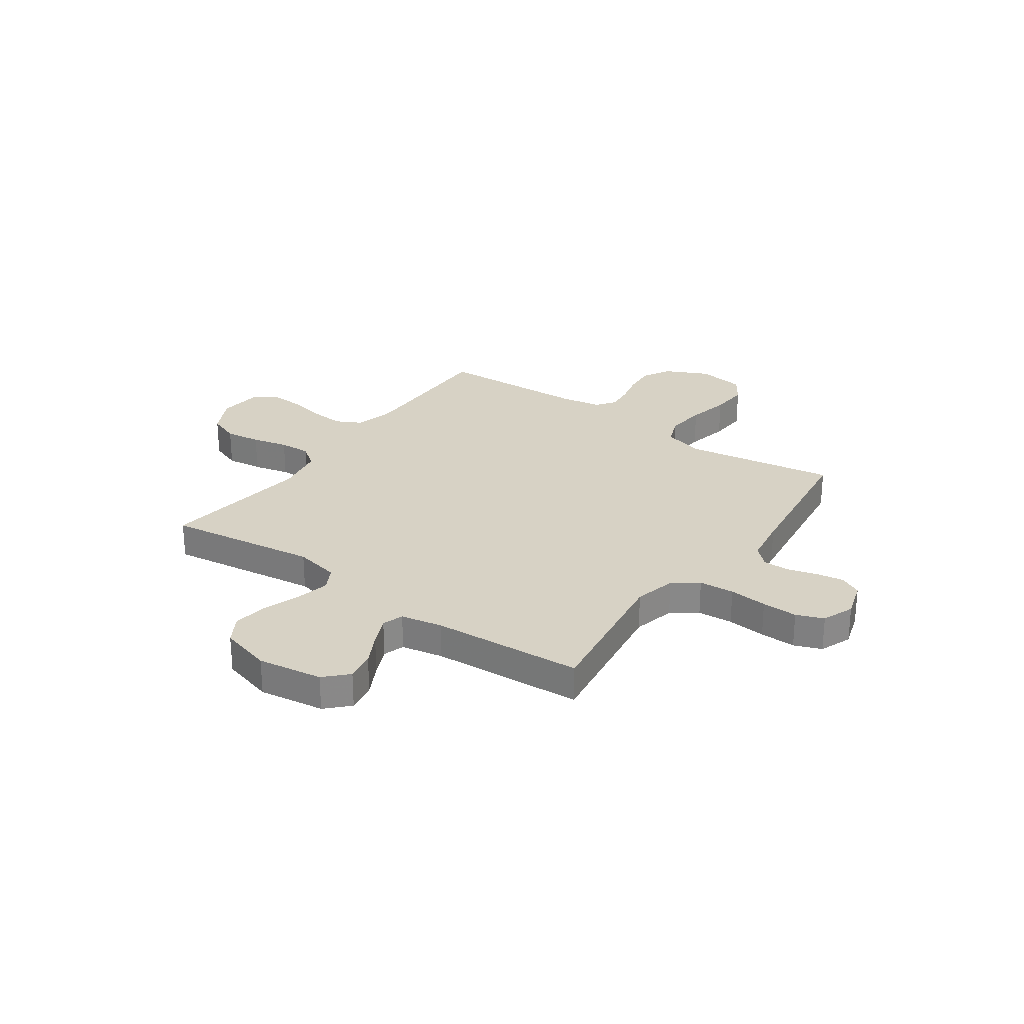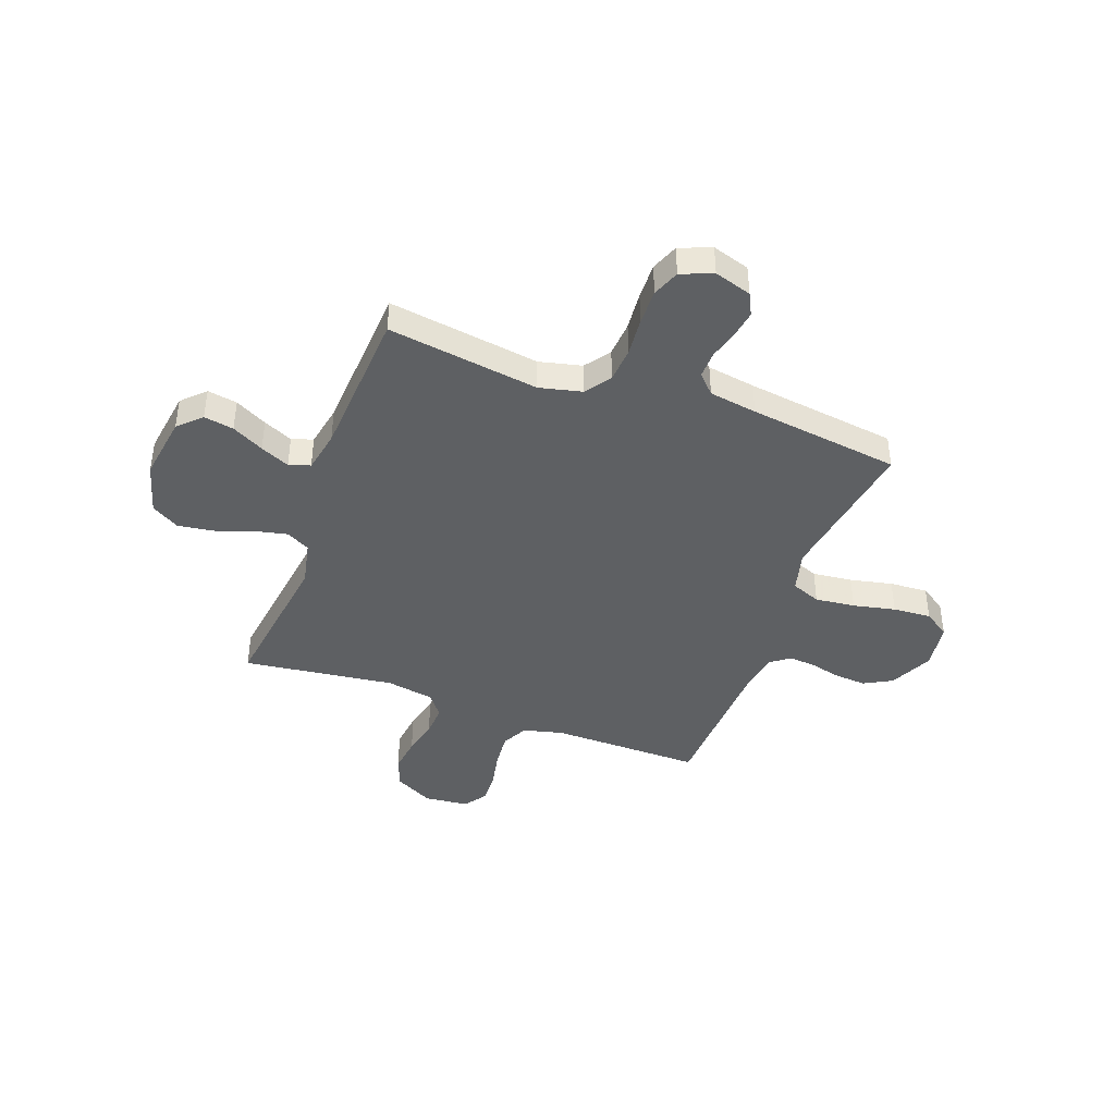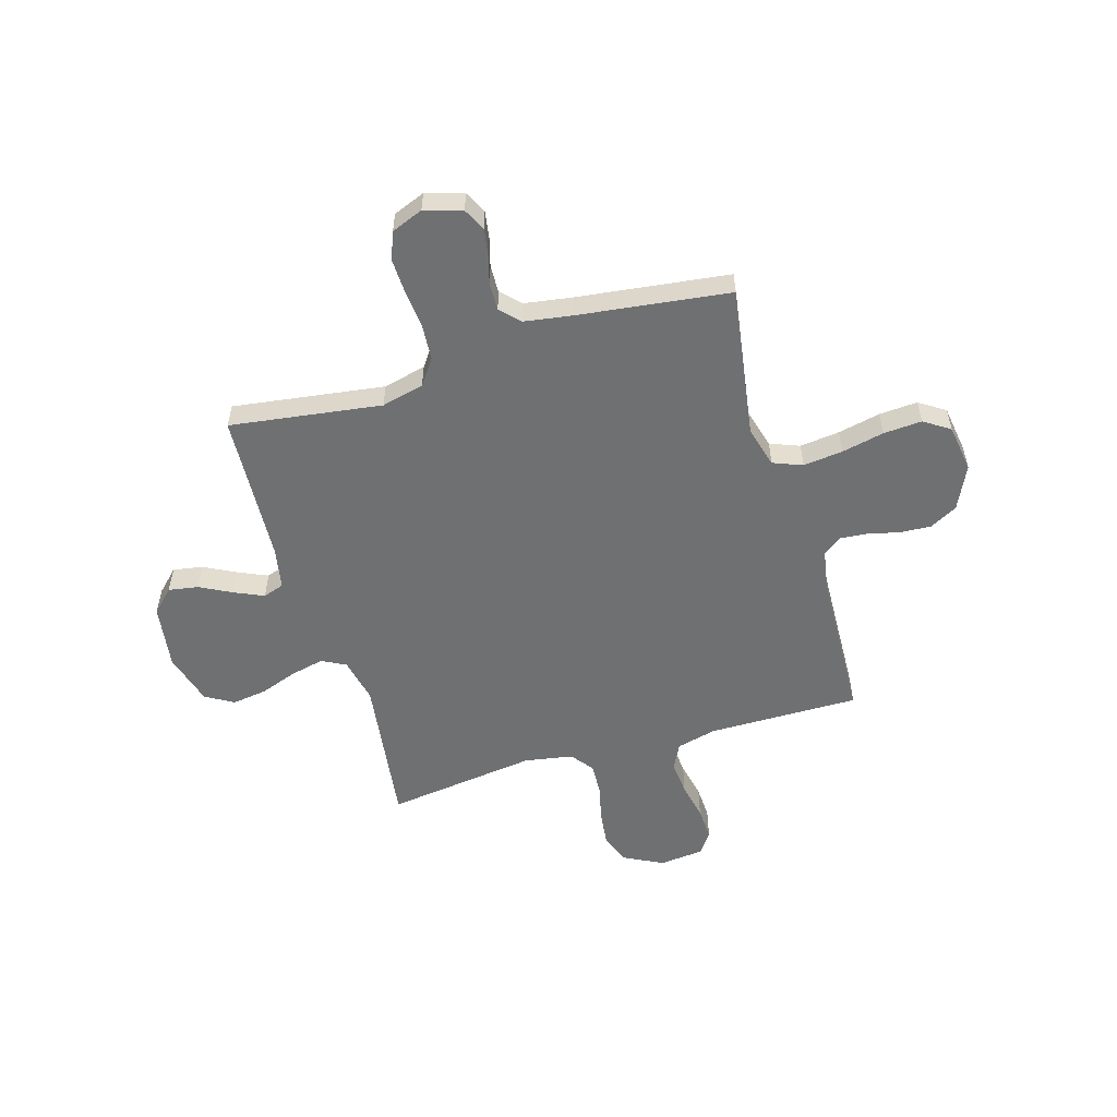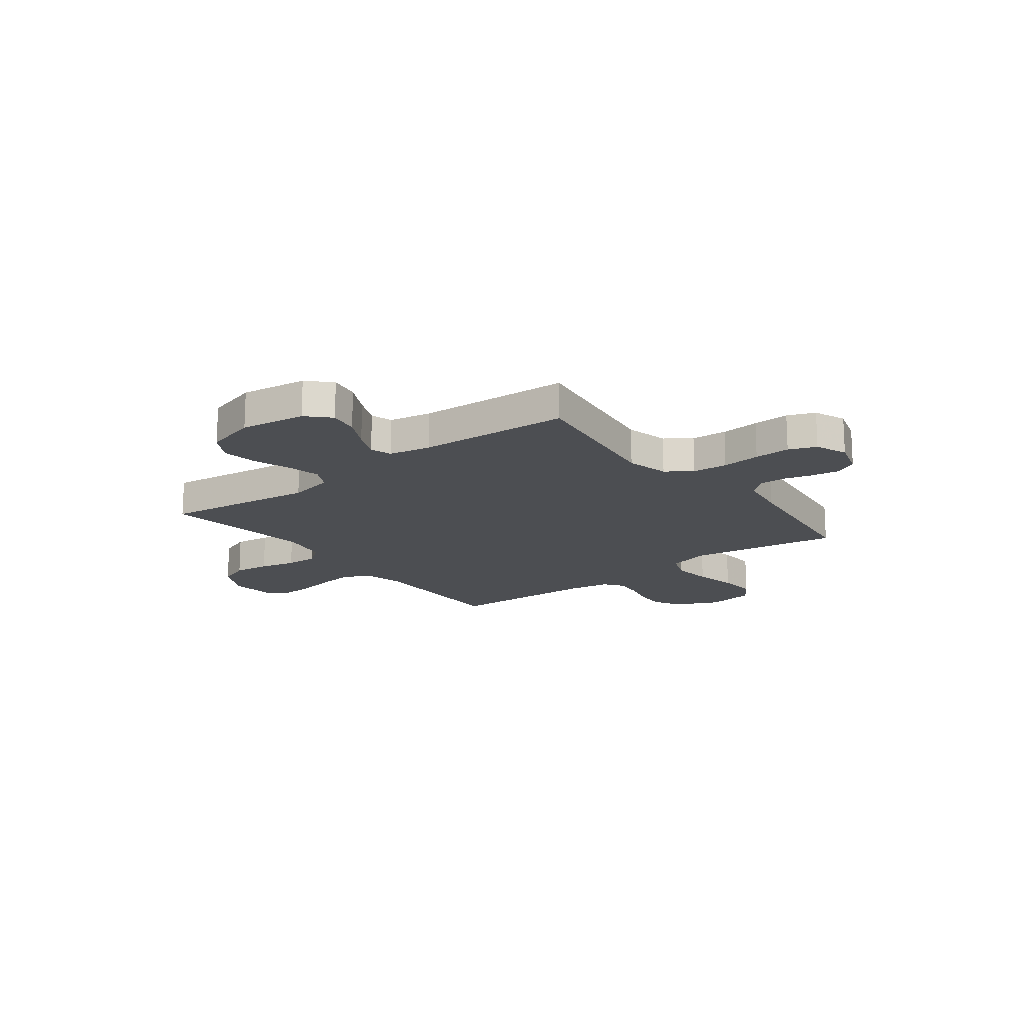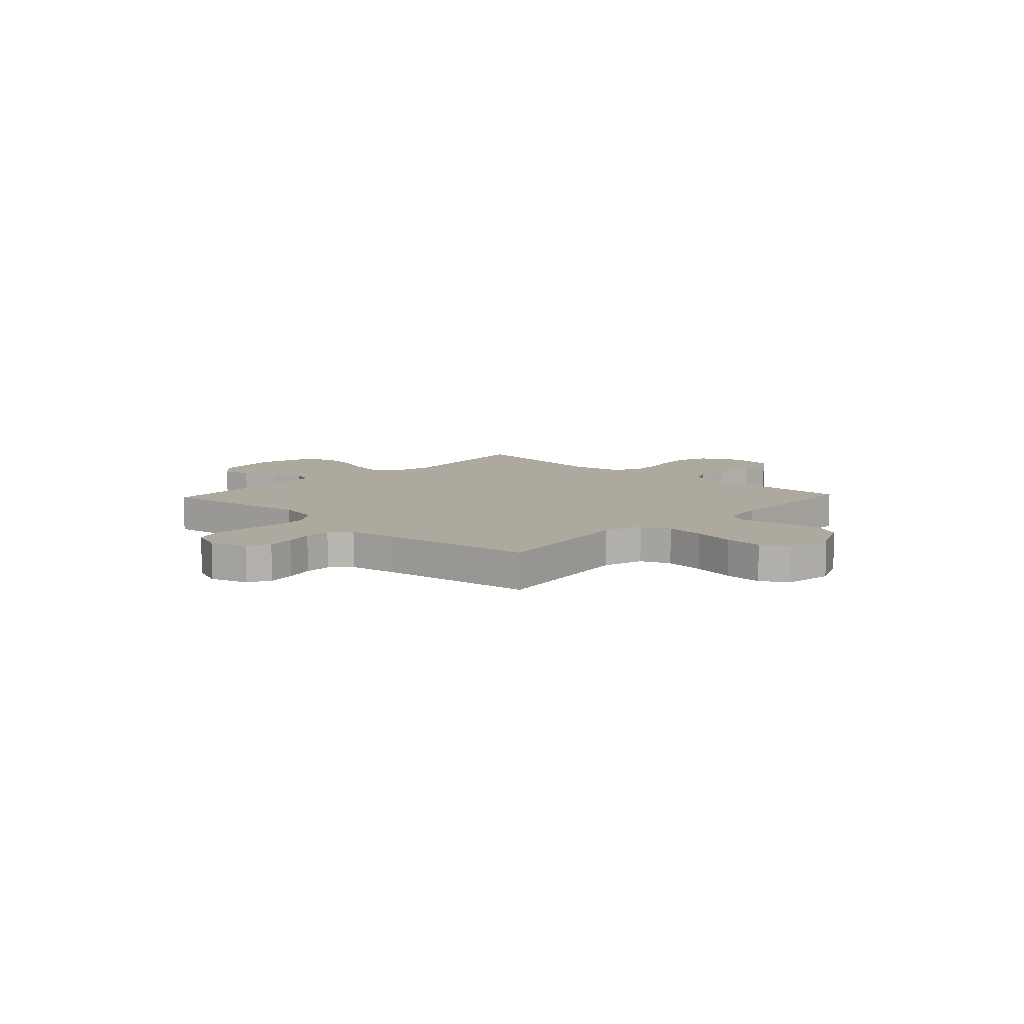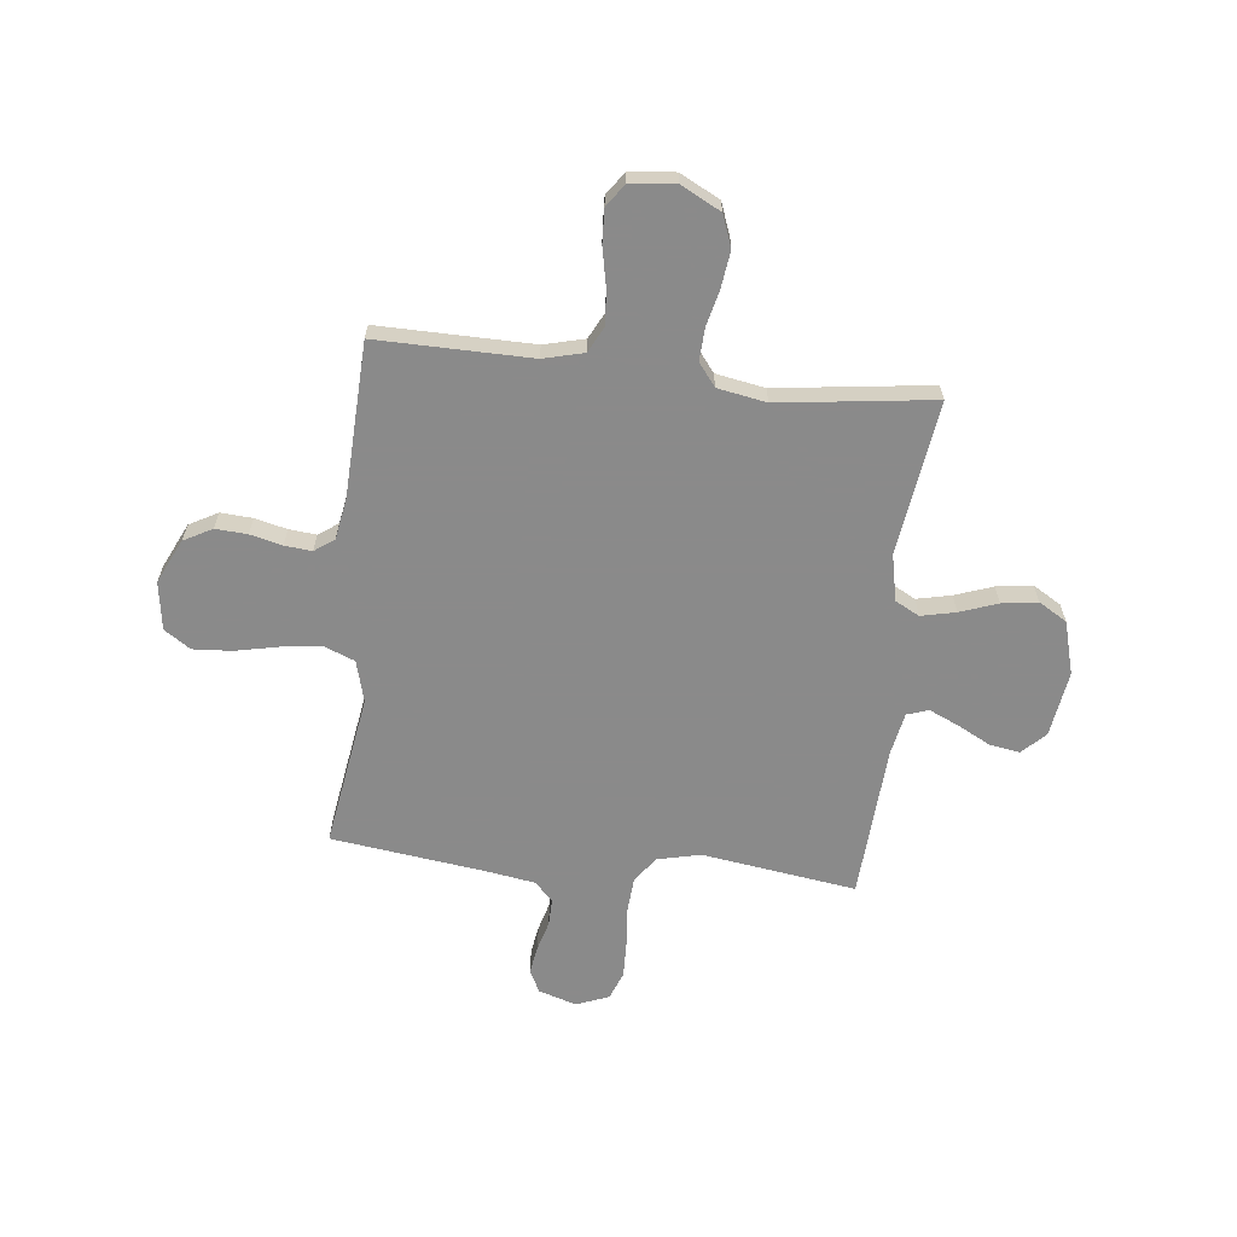
<metadata>
{"format":"obj","ext":"obj","renderer":"f3d","projection":"perspective","resolution":1024,"background":"white","views":[{"elev":27.4,"azim":-54.8,"up":"+Y"},{"elev":-42.1,"azim":-20.2,"up":"+Y"},{"elev":-54.9,"azim":16.7,"up":"+Y"},{"elev":-17.0,"azim":-52.4,"up":"+Y"},{"elev":9.0,"azim":43.2,"up":"+Y"},{"elev":-63.6,"azim":173.6,"up":"+Y"}]}
</metadata>
<code>
v 0.5 0.07 0.5
v 0.453 0.07 0.2
v 0.475 0.07 0.119
v 0.533 0.07 0.096
v 0.612 0.07 0.105
v 0.696 0.07 0.123
v 0.772 0.07 0.128
v 0.823 0.07 0.094
v 0.837 0.07 0
v 0.796 0.07 -0.086
v 0.741 0.07 -0.116
v 0.679 0.07 -0.112
v 0.617 0.07 -0.097
v 0.564 0.07 -0.092
v 0.526 0.07 -0.119
v 0.512 0.07 -0.2
v 0.5 0.07 -0.5
v 0.2 0.07 -0.497
v 0.121 0.07 -0.517
v 0.095 0.07 -0.568
v 0.101 0.07 -0.636
v 0.116 0.07 -0.71
v 0.119 0.07 -0.775
v 0.088 0.07 -0.819
v 0 0.07 -0.828
v -0.077 0.07 -0.788
v -0.1 0.07 -0.727
v -0.091 0.07 -0.656
v -0.074 0.07 -0.585
v -0.071 0.07 -0.522
v -0.105 0.07 -0.478
v -0.2 0.07 -0.461
v -0.5 0.07 -0.5
v -0.459 0.07 -0.2
v -0.478 0.07 -0.11
v -0.525 0.07 -0.085
v -0.592 0.07 -0.1
v -0.665 0.07 -0.126
v -0.735 0.07 -0.136
v -0.79 0.07 -0.103
v -0.819 0.07 0
v -0.8 0.07 0.129
v -0.756 0.07 0.172
v -0.697 0.07 0.162
v -0.634 0.07 0.129
v -0.576 0.07 0.103
v -0.534 0.07 0.117
v -0.518 0.07 0.2
v -0.5 0.07 0.5
v -0.2 0.07 0.457
v -0.116 0.07 0.477
v -0.08 0.07 0.527
v -0.075 0.07 0.597
v -0.082 0.07 0.673
v -0.084 0.07 0.744
v -0.063 0.07 0.798
v 0 0.07 0.823
v 0.074 0.07 0.8
v 0.096 0.07 0.756
v 0.087 0.07 0.701
v 0.071 0.07 0.644
v 0.07 0.07 0.591
v 0.105 0.07 0.554
v 0.2 0.07 0.539
v 0.5 0 0.5
v 0.453 0 0.2
v 0.475 0 0.119
v 0.533 0 0.096
v 0.612 0 0.105
v 0.696 0 0.123
v 0.772 0 0.128
v 0.823 0 0.094
v 0.837 0 0
v 0.796 0 -0.086
v 0.741 0 -0.116
v 0.679 0 -0.112
v 0.617 0 -0.097
v 0.564 0 -0.092
v 0.526 0 -0.119
v 0.512 0 -0.2
v 0.5 0 -0.5
v 0.2 0 -0.497
v 0.121 0 -0.517
v 0.095 0 -0.568
v 0.101 0 -0.636
v 0.116 0 -0.71
v 0.119 0 -0.775
v 0.088 0 -0.819
v 0 0 -0.828
v -0.077 0 -0.788
v -0.1 0 -0.727
v -0.091 0 -0.656
v -0.074 0 -0.585
v -0.071 0 -0.522
v -0.105 0 -0.478
v -0.2 0 -0.461
v -0.5 0 -0.5
v -0.459 0 -0.2
v -0.478 0 -0.11
v -0.525 0 -0.085
v -0.592 0 -0.1
v -0.665 0 -0.126
v -0.735 0 -0.136
v -0.79 0 -0.103
v -0.819 0 0
v -0.8 0 0.129
v -0.756 0 0.172
v -0.697 0 0.162
v -0.634 0 0.129
v -0.576 0 0.103
v -0.534 0 0.117
v -0.518 0 0.2
v -0.5 0 0.5
v -0.2 0 0.457
v -0.116 0 0.477
v -0.08 0 0.527
v -0.075 0 0.597
v -0.082 0 0.673
v -0.084 0 0.744
v -0.063 0 0.798
v 0 0 0.823
v 0.074 0 0.8
v 0.096 0 0.756
v 0.087 0 0.701
v 0.071 0 0.644
v 0.07 0 0.591
v 0.105 0 0.554
v 0.2 0 0.539
f 59 60 61
f 58 59 61
f 57 58 61
f 56 57 61
f 55 56 61
f 54 55 61
f 53 54 61
f 52 53 61 62
f 51 52 62 63
f 48 49 50
f 47 48 50 51
f 43 44 45
f 42 43 45
f 41 42 45
f 40 41 45
f 39 40 45
f 38 39 45
f 37 38 45
f 36 37 45 46
f 35 36 46 47
f 32 33 34
f 31 32 34 35
f 27 28 29
f 26 27 29
f 25 26 29
f 24 25 29
f 23 24 29
f 22 23 29
f 21 22 29
f 20 21 29 30
f 19 20 30 31
f 16 17 18
f 51 63 64
f 47 51 64
f 35 47 64
f 31 35 64
f 19 31 64
f 18 19 64
f 16 18 64
f 15 16 64
f 11 12 13
f 10 11 13
f 9 10 13
f 8 9 13
f 7 8 13
f 6 7 13
f 5 6 13
f 64 1 2
f 64 2 3
f 14 15 64 3
f 4 5 13 14
f 3 4 14
f 125 124 123
f 125 123 122
f 125 122 121
f 125 121 120
f 125 120 119
f 125 119 118
f 125 118 117
f 126 125 117 116
f 127 126 116 115
f 114 113 112
f 115 114 112 111
f 109 108 107
f 109 107 106
f 109 106 105
f 109 105 104
f 109 104 103
f 109 103 102
f 109 102 101
f 110 109 101 100
f 111 110 100 99
f 98 97 96
f 99 98 96 95
f 93 92 91
f 93 91 90
f 93 90 89
f 93 89 88
f 93 88 87
f 93 87 86
f 93 86 85
f 94 93 85 84
f 95 94 84 83
f 82 81 80
f 128 127 115
f 128 115 111
f 128 111 99
f 128 99 95
f 128 95 83
f 128 83 82
f 128 82 80
f 128 80 79
f 77 76 75
f 77 75 74
f 77 74 73
f 77 73 72
f 77 72 71
f 77 71 70
f 77 70 69
f 66 65 128
f 67 66 128
f 67 128 79 78
f 78 77 69 68
f 78 68 67
f 1 65 66 2
f 2 66 67 3
f 3 67 68 4
f 4 68 69 5
f 5 69 70 6
f 6 70 71 7
f 7 71 72 8
f 8 72 73 9
f 9 73 74 10
f 10 74 75 11
f 11 75 76 12
f 12 76 77 13
f 13 77 78 14
f 14 78 79 15
f 15 79 80 16
f 16 80 81 17
f 17 81 82 18
f 18 82 83 19
f 19 83 84 20
f 20 84 85 21
f 21 85 86 22
f 22 86 87 23
f 23 87 88 24
f 24 88 89 25
f 25 89 90 26
f 26 90 91 27
f 27 91 92 28
f 28 92 93 29
f 29 93 94 30
f 30 94 95 31
f 31 95 96 32
f 32 96 97 33
f 33 97 98 34
f 34 98 99 35
f 35 99 100 36
f 36 100 101 37
f 37 101 102 38
f 38 102 103 39
f 39 103 104 40
f 40 104 105 41
f 41 105 106 42
f 42 106 107 43
f 43 107 108 44
f 44 108 109 45
f 45 109 110 46
f 46 110 111 47
f 47 111 112 48
f 48 112 113 49
f 49 113 114 50
f 50 114 115 51
f 51 115 116 52
f 52 116 117 53
f 53 117 118 54
f 54 118 119 55
f 55 119 120 56
f 56 120 121 57
f 57 121 122 58
f 58 122 123 59
f 59 123 124 60
f 60 124 125 61
f 61 125 126 62
f 62 126 127 63
f 63 127 128 64
f 64 128 65 1

</code>
